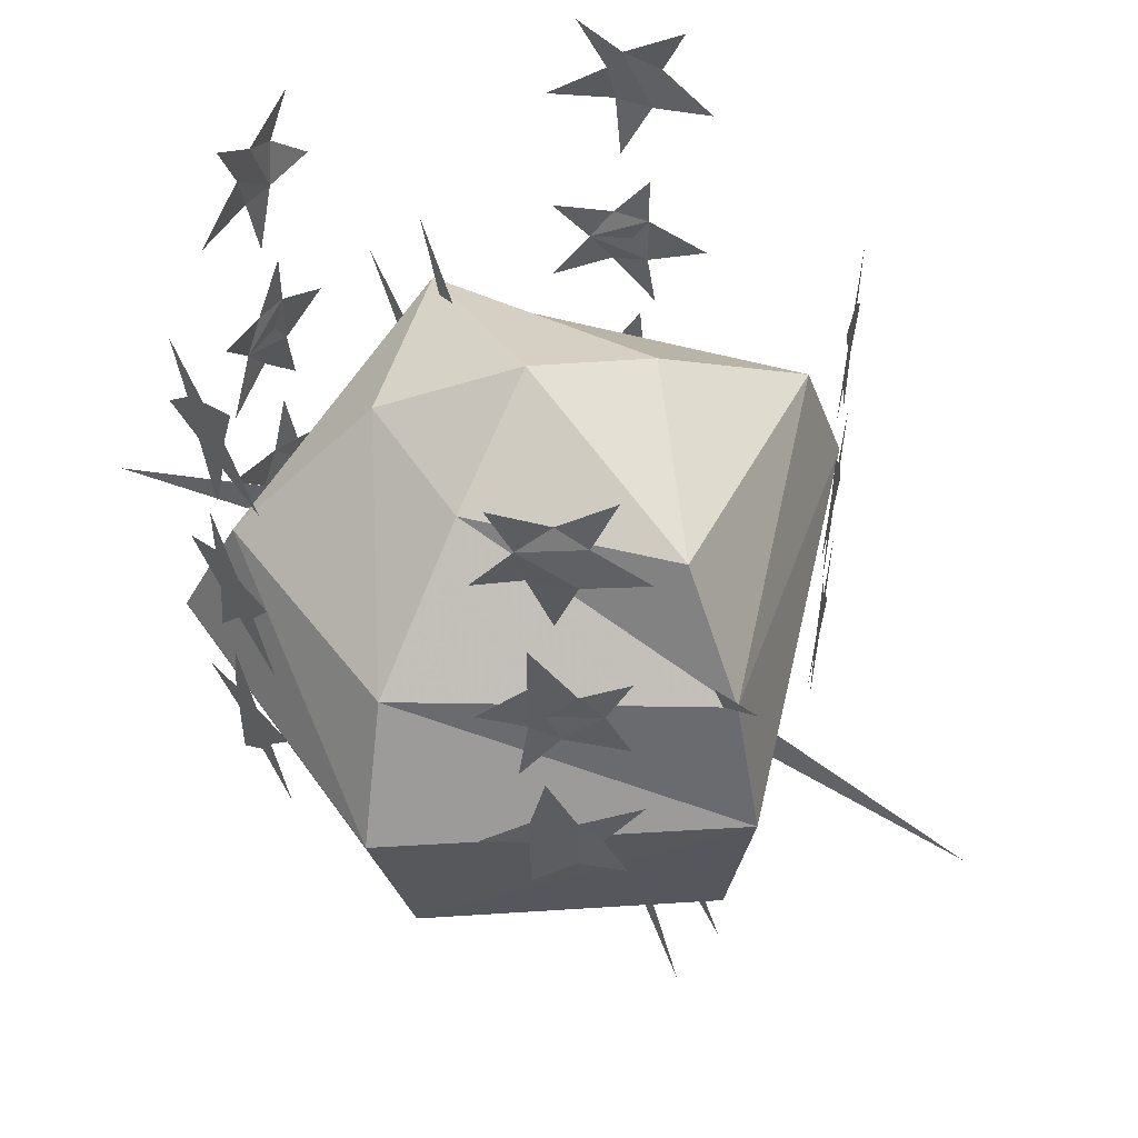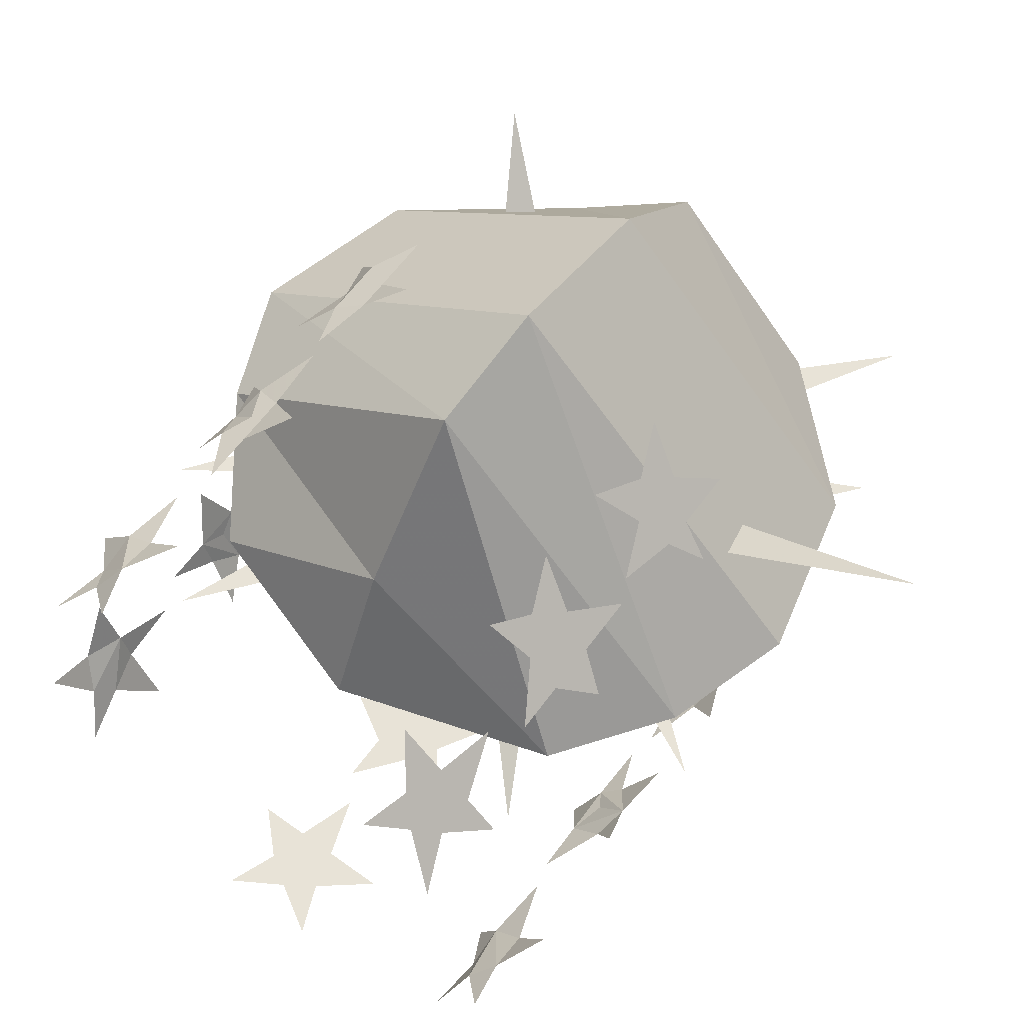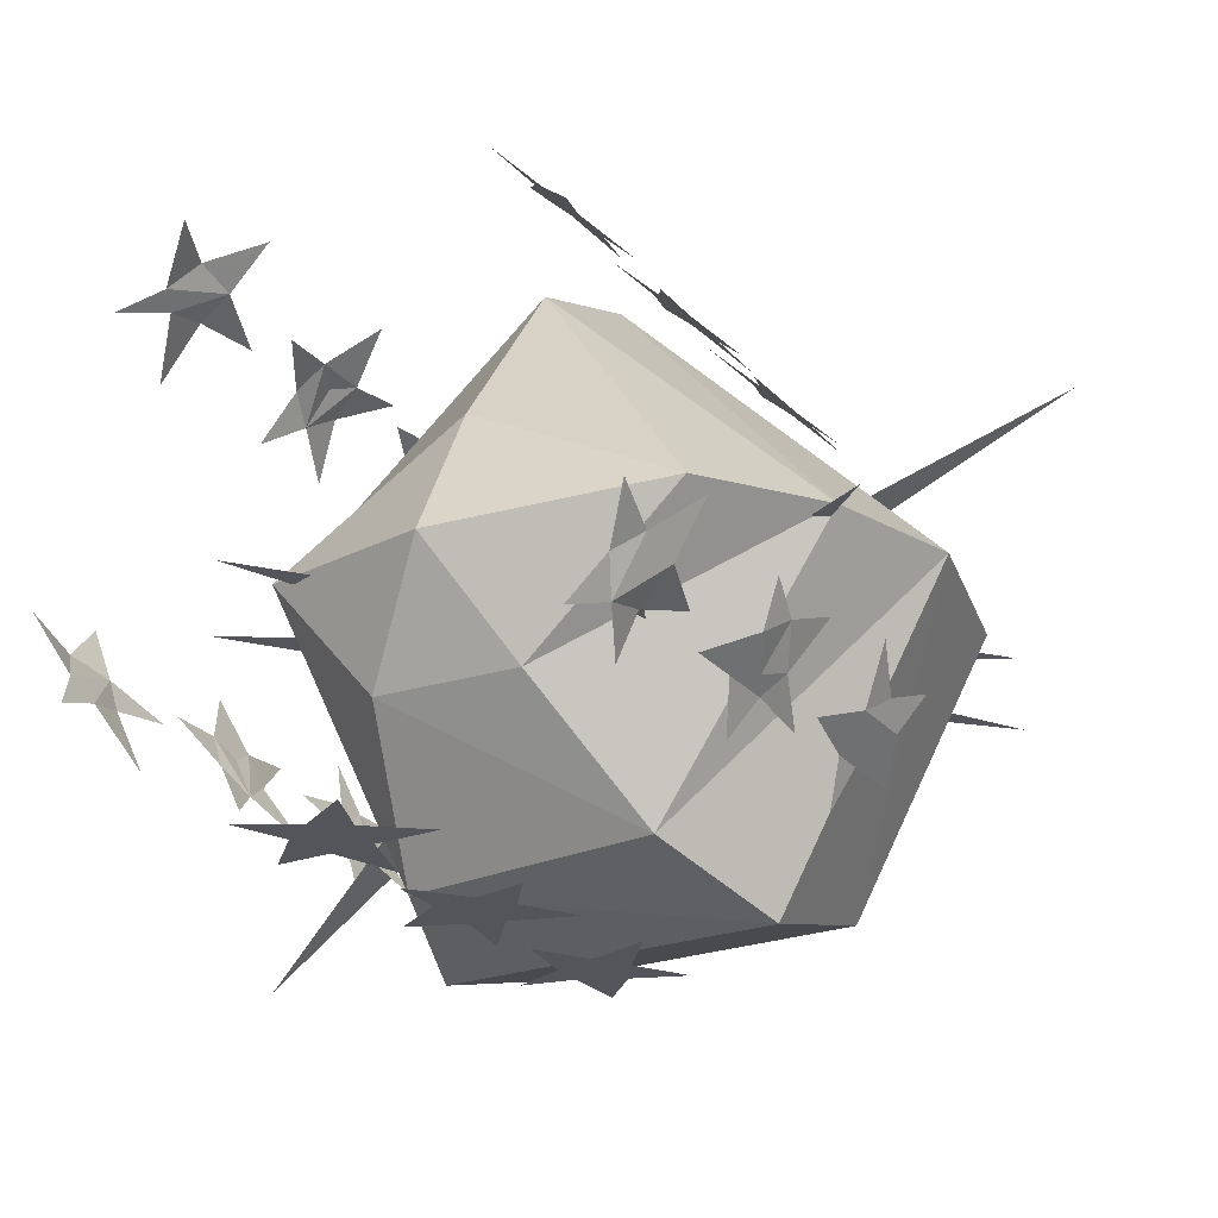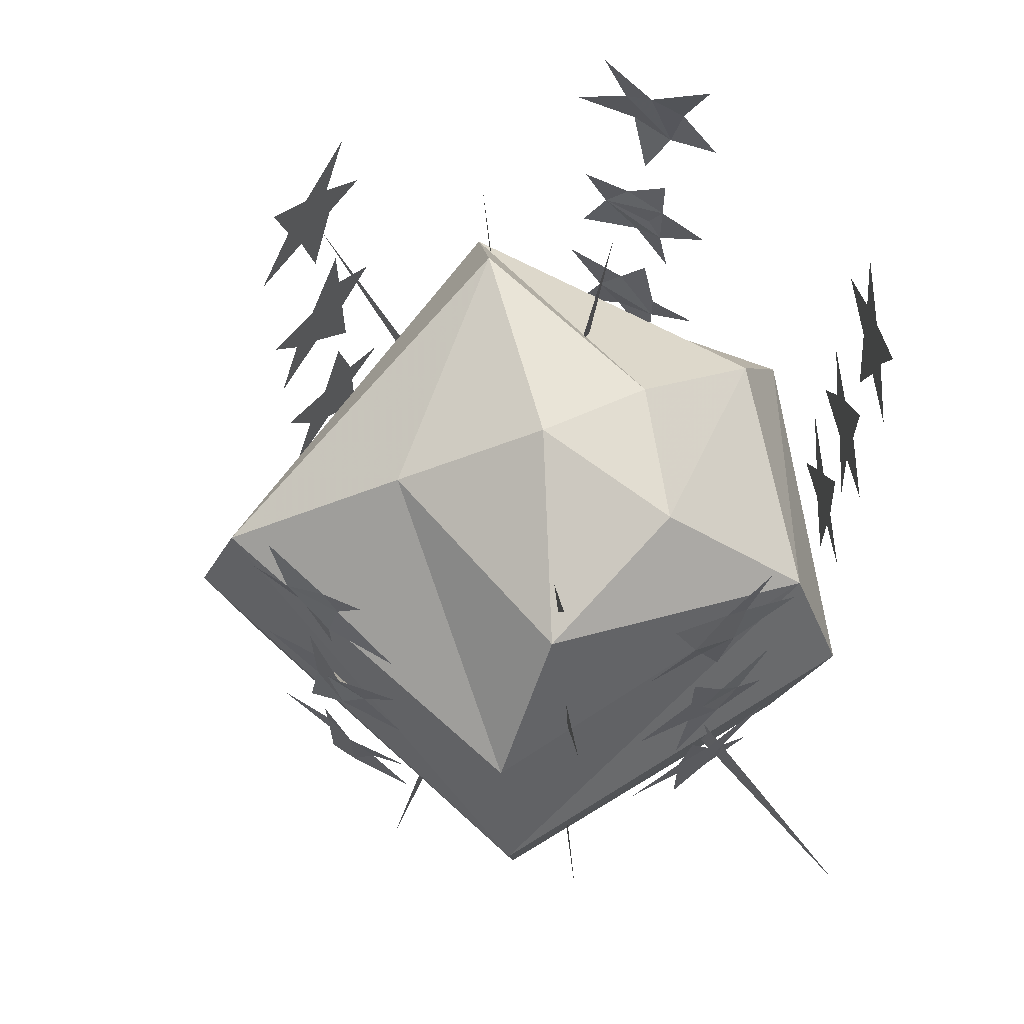
<metadata>
{"format":"obj","ext":"obj","renderer":"f3d","projection":"perspective","resolution":1024,"background":"white","views":[{"elev":50.3,"azim":-123.3,"up":"+Y"},{"elev":62.2,"azim":-143.9,"up":"+Z"},{"elev":-25.0,"azim":-149.5,"up":"+Z"},{"elev":67.2,"azim":81.6,"up":"+Y"}]}
</metadata>
<code>
v 0.1016 -1.875 0.007812
v 0.1484 -1.945 0.04688
v 0.07031 -1.945 -0.1484
v 0.04688 -1.875 -0.07812
v 0 -1.844 -0.007812
v 0 -1.883 0.08594
v -0.007812 -1.945 0.1719
v 0.1719 -2.016 0.04688
v 0.08594 -2.016 -0.1641
v -0.1016 -2.016 -0.1641
v -0.07031 -1.945 -0.1406
v -0.03906 -1.883 -0.07812
v -0.1328 -1.875 0.007812
v -0.1719 -1.938 0.007812
v -0.02344 -2.016 0.1953
v 0.1562 -2.109 0.03125
v 0.08594 -2.109 -0.1406
v -0.09375 -2.109 -0.1328
v -0.1953 -2.016 0.007812
v -0.02344 -2.109 0.1719
v 0.07031 -2.18 0.03125
v 0.03906 -2.18 -0.07812
v -0.04688 -2.18 -0.07812
v -0.1016 -2.18 0
v -0.1719 -2.109 0.007812
v -0.007812 -2.18 0.1016
v 0 -2.219 -0.007812
v 0.125 -1.852 0.007812
v 0.1797 -1.93 0.04688
v 0.08594 -1.93 -0.1641
v 0.05469 -1.852 -0.08594
v 0 -1.812 -0.007812
v 0 -1.859 0.09375
v -0.007812 -1.93 0.1953
v 0.2109 -2.016 0.04688
v 0.1094 -2.016 -0.1953
v -0.1172 -2.016 -0.1875
v -0.08594 -1.93 -0.1641
v -0.04688 -1.859 -0.08594
v -0.1484 -1.852 0.007812
v -0.2031 -1.922 0.007812
v -0.02344 -2.016 0.2266
v 0.1875 -2.133 0.03906
v 0.1016 -2.133 -0.1641
v -0.1094 -2.133 -0.1562
v -0.2266 -2.016 0.007812
v -0.02344 -2.133 0.1953
v 0.08594 -2.219 0.03125
v 0.04688 -2.219 -0.08594
v -0.05469 -2.219 -0.08594
v -0.1172 -2.219 0
v -0.2031 -2.133 0.007812
v -0.007812 -2.219 0.1172
v 0 -2.258 -0.007812
v 0.1484 -1.828 0.007812
v 0.2109 -1.922 0.05469
v 0.09375 -1.922 -0.1953
v 0.0625 -1.828 -0.09375
v 0 -1.781 -0.007812
v 0 -1.836 0.1016
v -0.007812 -1.922 0.2344
v 0.25 -2.016 0.05469
v 0.125 -2.016 -0.2266
v -0.1328 -2.016 -0.2266
v -0.09375 -1.922 -0.1875
v -0.04688 -1.836 -0.09375
v -0.1719 -1.828 0.007812
v -0.2344 -1.914 0.007812
v -0.01562 -2.016 0.2656
v 0.2188 -2.148 0.04688
v 0.1172 -2.148 -0.1875
v -0.125 -2.148 -0.1875
v -0.2656 -2.016 0.007812
v -0.01562 -2.148 0.2344
v 0.1016 -2.25 0.03125
v 0.05469 -2.25 -0.09375
v -0.05469 -2.25 -0.09375
v -0.1328 -2.25 0
v -0.2344 -2.148 0.007812
v -0.007812 -2.25 0.1328
v 0 -2.297 -0.007812
v 0.0625 -1.906 0
v 0.1016 -1.961 0.03125
v 0.03906 -1.961 -0.1094
v 0.02344 -1.906 -0.05469
v -0.007812 -1.883 0
v -0.007812 -1.914 0.0625
v -0.007812 -1.961 0.1328
v 0.1172 -2.016 0.03125
v 0.05469 -2.016 -0.125
v -0.07812 -2.016 -0.125
v -0.05469 -1.961 -0.1094
v -0.03125 -1.914 -0.05469
v -0.1094 -1.906 0
v -0.1328 -1.953 0
v -0.02344 -2.016 0.1484
v 0.1094 -2.086 0.02344
v 0.05469 -2.086 -0.1094
v -0.07812 -2.086 -0.1016
v -0.1562 -2.016 0
v -0.02344 -2.086 0.1328
v 0.03906 -2.148 0.02344
v 0.01562 -2.148 -0.05469
v -0.03906 -2.148 -0.05469
v -0.07812 -2.148 0
v -0.1328 -2.086 0
v -0.007812 -2.148 0.07812
v -0.007812 -2.18 0
v -0.3438 -2.062 0.1328
v -0.07031 -2 0.01562
v -0.07031 -2.055 0.01562
v -0.2422 -2.18 0
v -0.1641 -2.086 0
v -0.1328 -2.125 0
v -0.1953 -2.305 0
v 0 -2.109 0
v -0.0625 -2.078 0
v 0 -2.18 0
v 0.04688 -2.195 0
v 0.01562 -2.312 0
v 0.01562 -2.117 0.02344
v 0.05469 -2.062 0.05469
v 0.1562 -2.234 0.1406
v 0.1562 -2.102 0
v 0.1797 -2.07 0
v 0.25 -2.141 0
v 0.2969 -2.047 -0.1953
v 0.09375 -1.977 -0.0625
v 0.09375 -2.039 -0.0625
v 0.1562 -1.953 0
v 0.1328 -1.922 0
v 0.2266 -1.859 0
v 0.1484 -1.766 0
v 0.01562 -1.93 0
v 0.07812 -1.945 0
v -0.1562 -1.797 -0.08594
v -0.02344 -1.938 -0.007812
v -0.0625 -1.977 -0.03125
v -0.1562 -1.977 0
v -0.1406 -1.945 0
v -0.2656 -1.883 0
v 0.01562 -1.727 -0.2422
v 0.02344 -1.695 -0.2422
v 0.05469 -1.727 -0.2422
v -0.01562 -1.727 -0.2422
v -0.02344 -1.695 -0.2422
v 0 -1.68 -0.2422
v 0.03906 -1.656 -0.2422
v -0.0625 -1.727 -0.2422
v 0 -1.773 -0.2422
v -0.03906 -1.656 -0.2422
v -0.01562 -2.023 -0.2422
v 0.01562 -2.008 -0.2422
v 0.01562 -2.055 -0.2422
v -0.03125 -2 -0.2422
v -0.01562 -1.977 -0.2422
v 0.01562 -1.984 -0.2422
v 0.05469 -2 -0.2422
v -0.0625 -1.961 -0.2422
v -0.05469 -2.039 -0.2422
v 0.007812 -1.938 -0.2422
v 0.05469 -1.859 -0.2422
v 0.01562 -1.836 -0.2422
v 0.01562 -1.875 -0.2422
v -0.01562 -1.836 -0.2422
v -0.03125 -1.859 -0.2422
v -0.007812 -1.883 -0.2422
v 0.02344 -1.922 -0.2422
v -0.05469 -1.828 -0.2422
v -0.05469 -1.898 -0.2422
v 0.01562 -1.797 -0.2422
v 0.2031 -1.734 -0.08594
v 0.2109 -1.703 -0.07812
v 0.2188 -1.734 -0.04688
v 0.1953 -1.734 -0.1094
v 0.1875 -1.703 -0.1172
v 0.1953 -1.688 -0.1016
v 0.2109 -1.664 -0.0625
v 0.1719 -1.734 -0.1562
v 0.1953 -1.781 -0.1016
v 0.1797 -1.664 -0.1328
v 0.1953 -2.031 -0.1094
v 0.2031 -2.016 -0.08594
v 0.2031 -2.062 -0.08594
v 0.1875 -2.008 -0.125
v 0.1953 -1.984 -0.1094
v 0.2031 -1.992 -0.08594
v 0.2188 -2.008 -0.04688
v 0.1719 -1.969 -0.1562
v 0.1719 -2.047 -0.1484
v 0.2031 -1.945 -0.09375
v 0.2188 -1.867 -0.04688
v 0.2031 -1.844 -0.08594
v 0.2031 -1.883 -0.08594
v 0.1953 -1.844 -0.1094
v 0.1875 -1.867 -0.125
v 0.1953 -1.891 -0.1094
v 0.2109 -1.93 -0.07812
v 0.1719 -1.836 -0.1484
v 0.1719 -1.906 -0.1484
v 0.2031 -1.805 -0.08594
v 0.125 -1.734 0.1797
v 0.125 -1.703 0.1875
v 0.09375 -1.734 0.2109
v 0.1484 -1.734 0.1641
v 0.1484 -1.703 0.1562
v 0.1406 -1.688 0.1641
v 0.1094 -1.664 0.1953
v 0.1797 -1.734 0.125
v 0.1406 -1.781 0.1641
v 0.1641 -1.664 0.1406
v 0.1484 -2.031 0.1641
v 0.125 -2.016 0.1797
v 0.125 -2.062 0.1797
v 0.1562 -2.008 0.1484
v 0.1484 -1.984 0.1641
v 0.125 -1.992 0.1797
v 0.09375 -2.008 0.2109
v 0.1797 -1.969 0.125
v 0.1719 -2.047 0.125
v 0.1328 -1.945 0.1797
v 0.09375 -1.867 0.2109
v 0.125 -1.844 0.1797
v 0.125 -1.883 0.1797
v 0.1484 -1.844 0.1641
v 0.1562 -1.867 0.1484
v 0.1484 -1.891 0.1641
v 0.125 -1.93 0.1875
v 0.1719 -1.836 0.125
v 0.1719 -1.906 0.125
v 0.125 -1.805 0.1797
v -0.1953 -1.727 -0.1328
v -0.1953 -1.695 -0.1406
v -0.1797 -1.727 -0.1641
v -0.2188 -1.727 -0.1094
v -0.2188 -1.695 -0.1016
v -0.2031 -1.68 -0.1172
v -0.1875 -1.656 -0.1562
v -0.2422 -1.727 -0.07031
v -0.2031 -1.773 -0.1172
v -0.2266 -1.656 -0.08594
v -0.2188 -2.023 -0.1094
v -0.1953 -2.008 -0.1328
v -0.1953 -2.055 -0.1328
v -0.2266 -2 -0.09375
v -0.2188 -1.977 -0.1094
v -0.1953 -1.984 -0.1328
v -0.1797 -2 -0.1641
v -0.2422 -1.961 -0.07031
v -0.2344 -2.039 -0.07812
v -0.2031 -1.938 -0.125
v -0.1797 -1.859 -0.1641
v -0.1953 -1.836 -0.1328
v -0.1953 -1.875 -0.1328
v -0.2188 -1.836 -0.1094
v -0.2266 -1.859 -0.09375
v -0.2109 -1.883 -0.1172
v -0.1953 -1.922 -0.1406
v -0.2344 -1.828 -0.07812
v -0.2344 -1.898 -0.07812
v -0.1953 -1.797 -0.1328
v -0.1719 -1.727 0.125
v -0.1719 -1.695 0.125
v -0.1953 -1.727 0.1016
v -0.1484 -1.727 0.1484
v -0.1406 -1.695 0.1562
v -0.1562 -1.68 0.1406
v -0.1875 -1.656 0.1094
v -0.1172 -1.727 0.1797
v -0.1562 -1.773 0.1406
v -0.1328 -1.656 0.1641
v -0.1484 -2.023 0.1484
v -0.1719 -2.008 0.125
v -0.1719 -2.055 0.125
v -0.1328 -2 0.1641
v -0.1484 -1.977 0.1484
v -0.1719 -1.984 0.125
v -0.1953 -2 0.1016
v -0.1172 -1.961 0.1797
v -0.1172 -2.039 0.1797
v -0.1641 -1.938 0.1328
v -0.1953 -1.859 0.1016
v -0.1719 -1.836 0.125
v -0.1719 -1.875 0.125
v -0.1484 -1.836 0.1484
v -0.1328 -1.859 0.1641
v -0.1484 -1.883 0.1484
v -0.1719 -1.922 0.125
v -0.1172 -1.828 0.1797
v -0.1172 -1.898 0.1797
v -0.1719 -1.797 0.125
f 1 2 3
f 1 3 4
f 1 4 5
f 1 5 6
f 1 6 2
f 2 6 7
f 2 7 8
f 2 8 3
f 3 8 9
f 3 9 10
f 3 10 11
f 3 11 4
f 4 11 12
f 4 12 5
f 5 12 13
f 5 13 6
f 6 13 7
f 7 13 14
f 7 14 15
f 7 15 8
f 8 15 16
f 8 16 17
f 8 17 9
f 9 17 18
f 9 18 10
f 10 18 19
f 10 19 11
f 11 19 14
f 11 14 12
f 12 14 13
f 15 14 19
f 15 19 20
f 15 20 16
f 16 20 21
f 16 21 22
f 16 22 17
f 17 22 23
f 17 23 18
f 18 23 24
f 18 24 25
f 18 25 19
f 19 25 20
f 20 25 26
f 20 26 21
f 21 26 27
f 21 27 22
f 22 27 23
f 23 27 24
f 24 27 26
f 24 26 25
f 28 29 30
f 28 30 31
f 28 31 32
f 28 32 33
f 28 33 29
f 29 33 34
f 29 34 35
f 29 35 30
f 30 35 36
f 30 36 37
f 30 37 38
f 30 38 31
f 31 38 39
f 31 39 32
f 32 39 40
f 32 40 33
f 33 40 34
f 34 40 41
f 34 41 42
f 34 42 35
f 35 42 43
f 35 43 44
f 35 44 36
f 36 44 45
f 36 45 37
f 37 45 46
f 37 46 38
f 38 46 41
f 38 41 39
f 39 41 40
f 42 41 46
f 42 46 47
f 42 47 43
f 43 47 48
f 43 48 49
f 43 49 44
f 44 49 50
f 44 50 45
f 45 50 51
f 45 51 52
f 45 52 46
f 46 52 47
f 47 52 53
f 47 53 48
f 48 53 54
f 48 54 49
f 49 54 50
f 50 54 51
f 51 54 53
f 51 53 52
f 55 56 57
f 55 57 58
f 55 58 59
f 55 59 60
f 55 60 56
f 56 60 61
f 56 61 62
f 56 62 57
f 57 62 63
f 57 63 64
f 57 64 65
f 57 65 58
f 58 65 66
f 58 66 59
f 59 66 67
f 59 67 60
f 60 67 61
f 61 67 68
f 61 68 69
f 61 69 62
f 62 69 70
f 62 70 71
f 62 71 63
f 63 71 72
f 63 72 64
f 64 72 73
f 64 73 65
f 65 73 68
f 65 68 66
f 66 68 67
f 69 68 73
f 69 73 74
f 69 74 70
f 70 74 75
f 70 75 76
f 70 76 71
f 71 76 77
f 71 77 72
f 72 77 78
f 72 78 79
f 72 79 73
f 73 79 74
f 74 79 80
f 74 80 75
f 75 80 81
f 75 81 76
f 76 81 77
f 77 81 78
f 78 81 80
f 78 80 79
f 82 83 84
f 82 84 85
f 82 85 86
f 82 86 87
f 82 87 83
f 83 87 88
f 83 88 89
f 83 89 84
f 84 89 90
f 84 90 91
f 84 91 92
f 84 92 85
f 85 92 93
f 85 93 86
f 86 93 94
f 86 94 87
f 87 94 88
f 88 94 95
f 88 95 96
f 88 96 89
f 89 96 97
f 89 97 98
f 89 98 90
f 90 98 99
f 90 99 91
f 91 99 100
f 91 100 92
f 92 100 95
f 92 95 93
f 93 95 94
f 96 95 100
f 96 100 101
f 96 101 97
f 97 101 102
f 97 102 103
f 97 103 98
f 98 103 104
f 98 104 99
f 99 104 105
f 99 105 106
f 99 106 100
f 100 106 101
f 101 106 107
f 101 107 102
f 102 107 108
f 102 108 103
f 103 108 104
f 104 108 105
f 105 108 107
f 105 107 106
f 109 110 111
f 109 111 110
f 112 113 114
f 112 114 113
f 115 116 117
f 115 117 116
f 118 119 120
f 118 120 119
f 121 122 123
f 121 123 122
f 124 125 126
f 124 126 125
f 127 128 129
f 127 129 128
f 130 131 132
f 130 132 131
f 133 134 135
f 133 135 134
f 136 137 138
f 136 138 137
f 139 140 141
f 139 141 140
f 142 143 144
f 142 144 143
f 142 143 145
f 142 145 146
f 142 146 147
f 142 147 143
f 143 147 148
f 143 148 147
f 143 147 146
f 143 146 145
f 145 146 149
f 145 149 146
f 142 150 145
f 142 145 150
f 146 151 147
f 146 147 151
f 152 153 154
f 152 154 153
f 152 153 155
f 152 155 156
f 152 156 157
f 152 157 153
f 153 157 158
f 153 158 157
f 153 157 156
f 153 156 155
f 155 156 159
f 155 159 156
f 152 160 155
f 152 155 160
f 156 161 157
f 156 157 161
f 162 163 164
f 162 164 163
f 163 164 165
f 163 165 166
f 163 166 167
f 163 167 164
f 164 167 168
f 164 168 167
f 164 167 166
f 164 166 165
f 165 166 169
f 165 169 166
f 166 170 167
f 166 167 170
f 163 171 165
f 163 165 171
f 172 173 174
f 172 174 173
f 172 173 175
f 172 175 176
f 172 176 177
f 172 177 173
f 173 177 178
f 173 178 177
f 173 177 176
f 173 176 175
f 175 176 179
f 175 179 176
f 172 180 175
f 172 175 180
f 176 181 177
f 176 177 181
f 182 183 184
f 182 184 183
f 182 183 185
f 182 185 186
f 182 186 187
f 182 187 183
f 183 187 188
f 183 188 187
f 183 187 186
f 183 186 185
f 185 186 189
f 185 189 186
f 182 190 185
f 182 185 190
f 186 191 187
f 186 187 191
f 192 193 194
f 192 194 193
f 193 194 195
f 193 195 196
f 193 196 197
f 193 197 194
f 194 197 198
f 194 198 197
f 194 197 196
f 194 196 195
f 195 196 199
f 195 199 196
f 196 200 197
f 196 197 200
f 193 201 195
f 193 195 201
f 202 203 204
f 202 204 203
f 202 203 205
f 202 205 206
f 202 206 207
f 202 207 203
f 203 207 208
f 203 208 207
f 203 207 206
f 203 206 205
f 205 206 209
f 205 209 206
f 202 210 205
f 202 205 210
f 206 211 207
f 206 207 211
f 212 213 214
f 212 214 213
f 212 213 215
f 212 215 216
f 212 216 217
f 212 217 213
f 213 217 218
f 213 218 217
f 213 217 216
f 213 216 215
f 215 216 219
f 215 219 216
f 212 220 215
f 212 215 220
f 216 221 217
f 216 217 221
f 222 223 224
f 222 224 223
f 223 224 225
f 223 225 226
f 223 226 227
f 223 227 224
f 224 227 228
f 224 228 227
f 224 227 226
f 224 226 225
f 225 226 229
f 225 229 226
f 226 230 227
f 226 227 230
f 223 231 225
f 223 225 231
f 232 233 234
f 232 234 233
f 232 233 235
f 232 235 236
f 232 236 237
f 232 237 233
f 233 237 238
f 233 238 237
f 233 237 236
f 233 236 235
f 235 236 239
f 235 239 236
f 232 240 235
f 232 235 240
f 236 241 237
f 236 237 241
f 242 243 244
f 242 244 243
f 242 243 245
f 242 245 246
f 242 246 247
f 242 247 243
f 243 247 248
f 243 248 247
f 243 247 246
f 243 246 245
f 245 246 249
f 245 249 246
f 242 250 245
f 242 245 250
f 246 251 247
f 246 247 251
f 252 253 254
f 252 254 253
f 253 254 255
f 253 255 256
f 253 256 257
f 253 257 254
f 254 257 258
f 254 258 257
f 254 257 256
f 254 256 255
f 255 256 259
f 255 259 256
f 256 260 257
f 256 257 260
f 253 261 255
f 253 255 261
f 262 263 264
f 262 264 263
f 262 263 265
f 262 265 266
f 262 266 267
f 262 267 263
f 263 267 268
f 263 268 267
f 263 267 266
f 263 266 265
f 265 266 269
f 265 269 266
f 262 270 265
f 262 265 270
f 266 271 267
f 266 267 271
f 272 273 274
f 272 274 273
f 272 273 275
f 272 275 276
f 272 276 277
f 272 277 273
f 273 277 278
f 273 278 277
f 273 277 276
f 273 276 275
f 275 276 279
f 275 279 276
f 272 280 275
f 272 275 280
f 276 281 277
f 276 277 281
f 282 283 284
f 282 284 283
f 283 284 285
f 283 285 286
f 283 286 287
f 283 287 284
f 284 287 288
f 284 288 287
f 284 287 286
f 284 286 285
f 285 286 289
f 285 289 286
f 286 290 287
f 286 287 290
f 283 291 285
f 283 285 291

</code>
